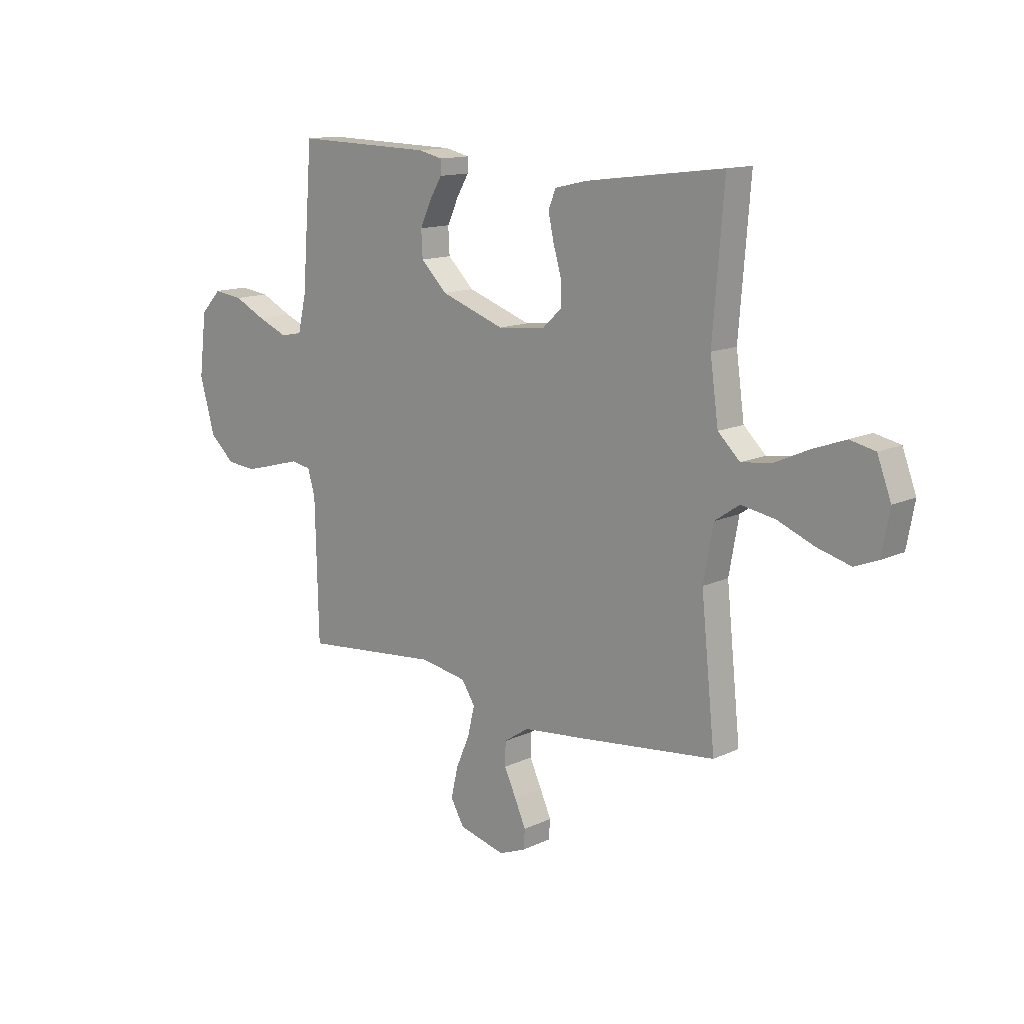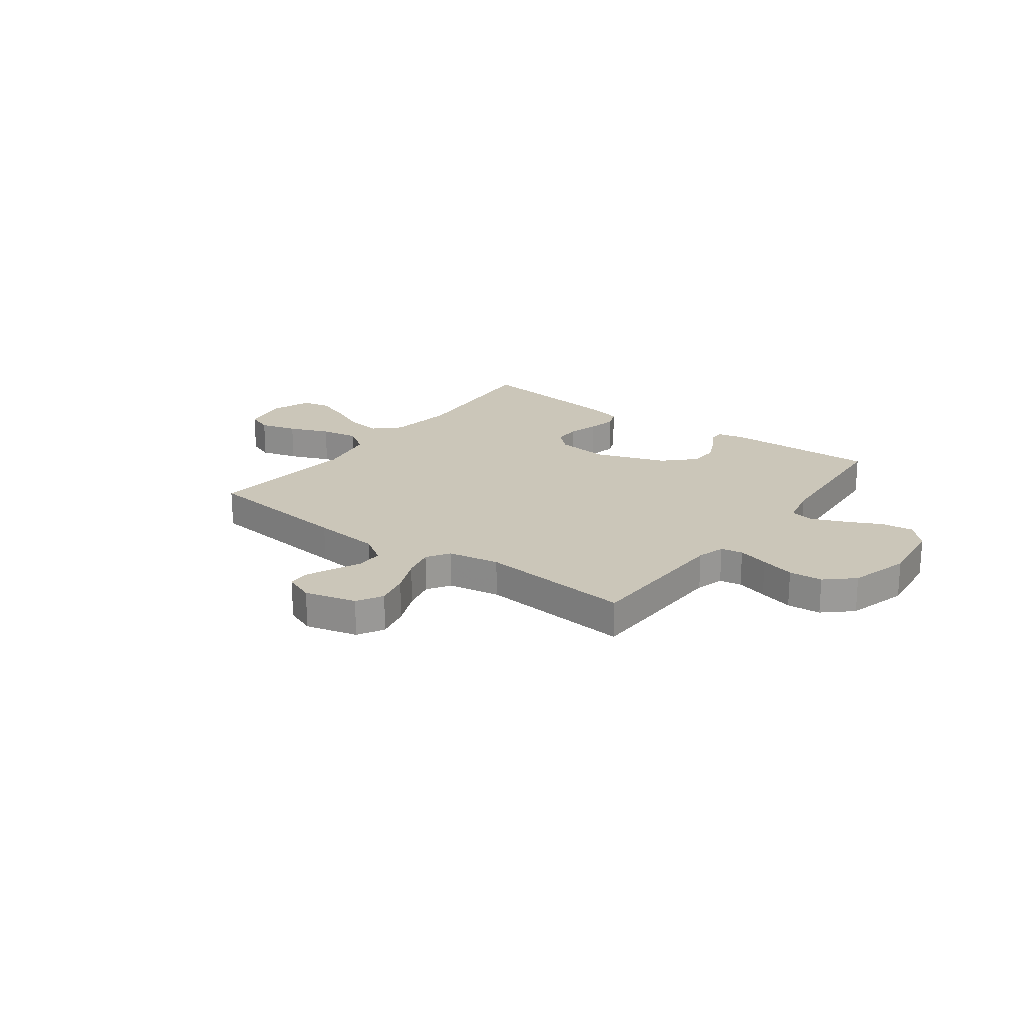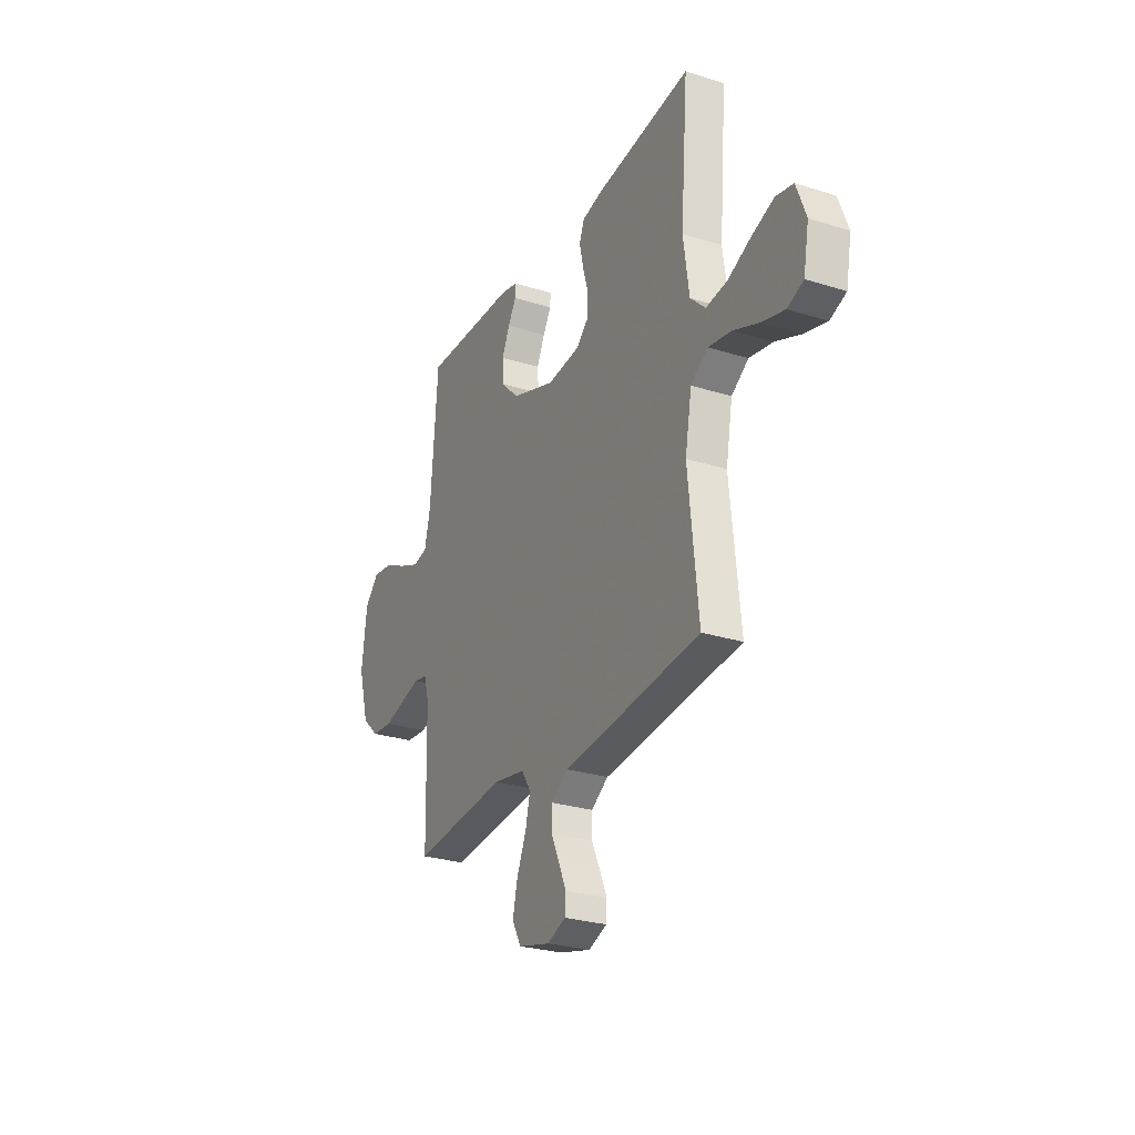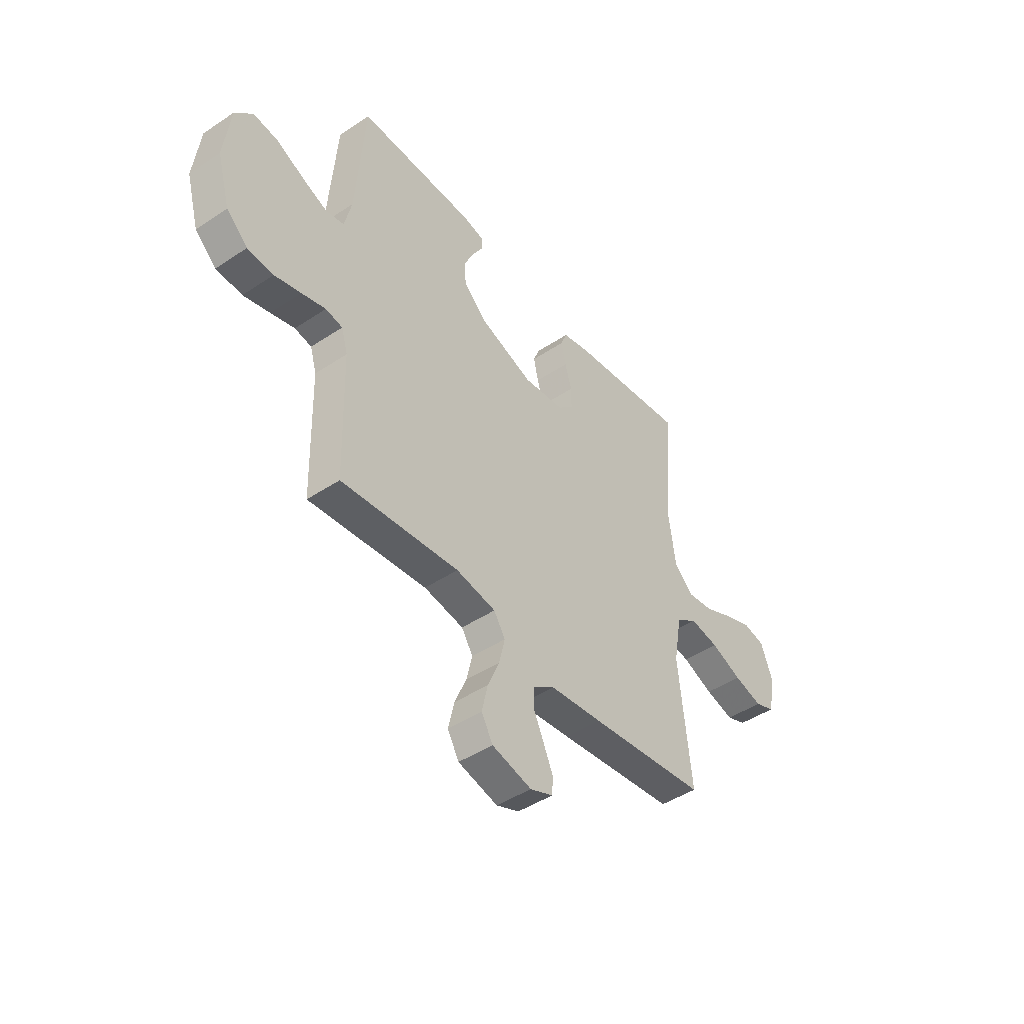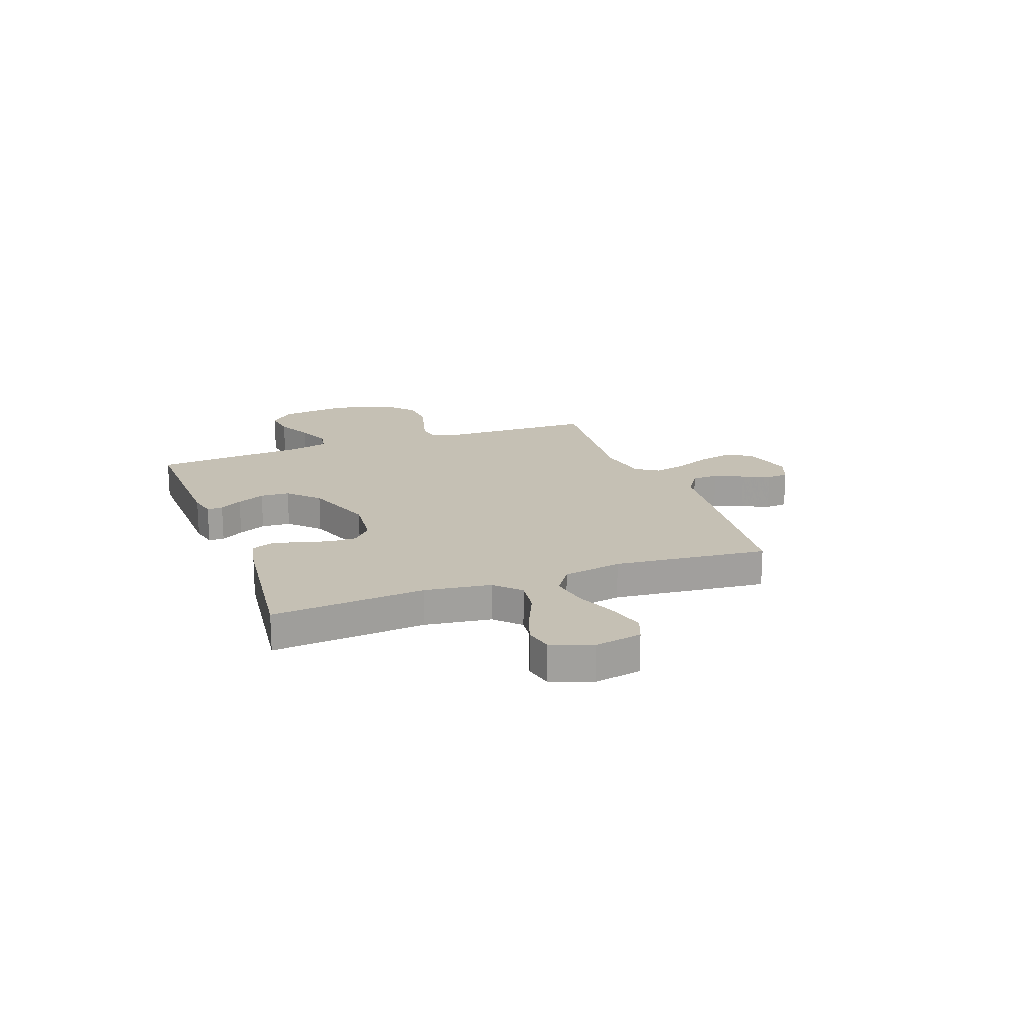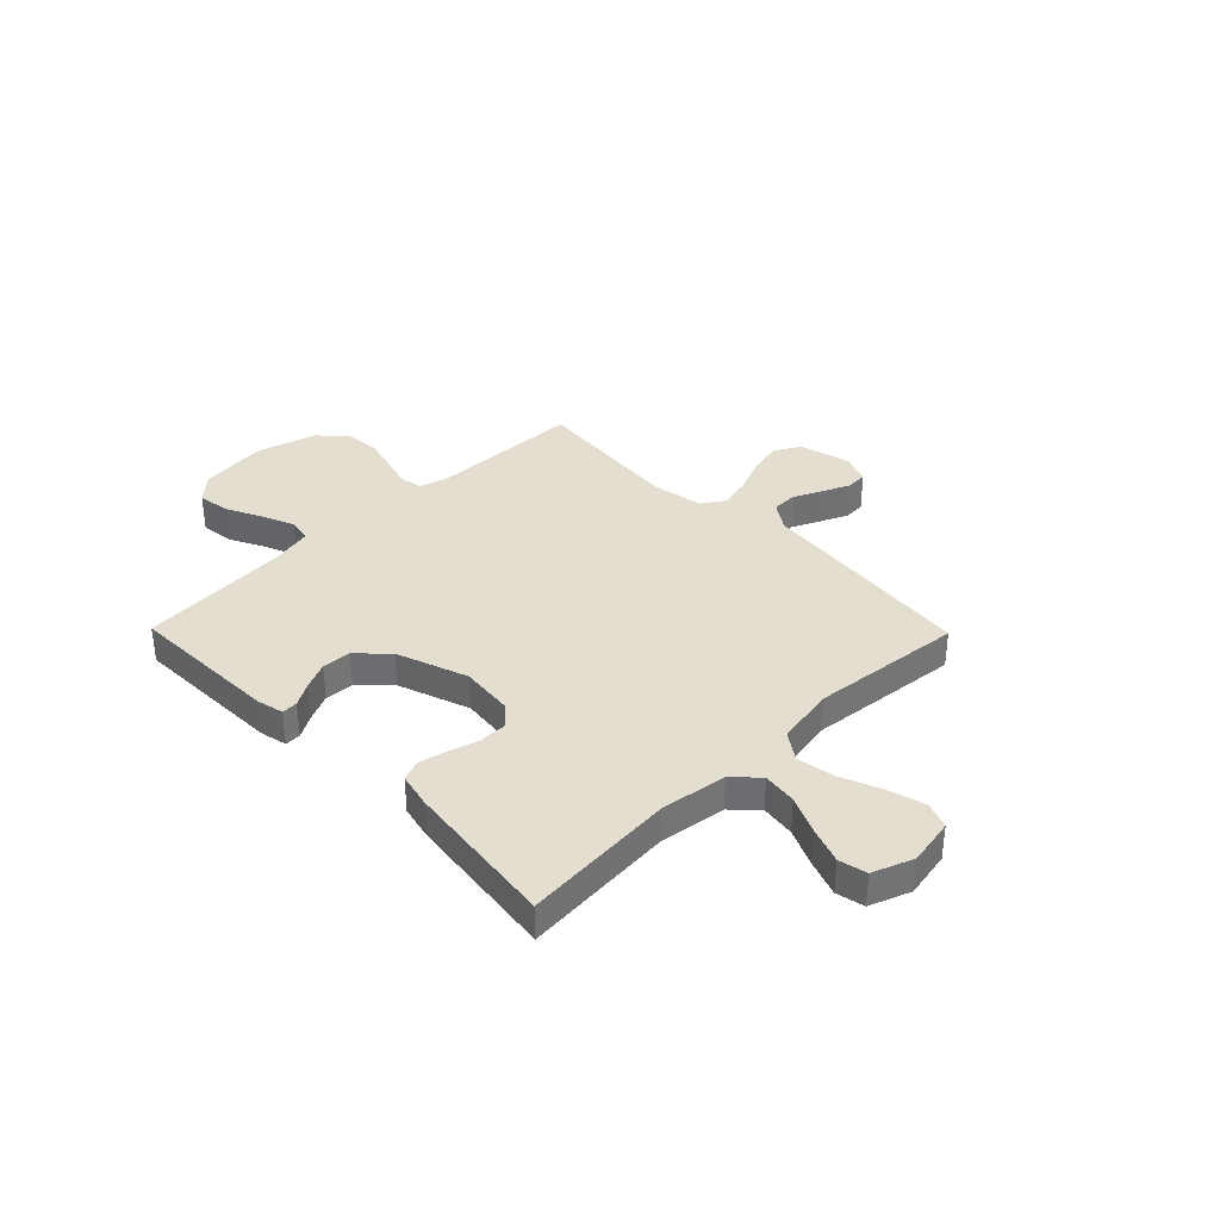
<metadata>
{"format":"obj","ext":"obj","renderer":"f3d","projection":"perspective","resolution":1024,"background":"white","views":[{"elev":13.4,"azim":43.2,"up":"+Z"},{"elev":20.9,"azim":-143.5,"up":"+Y"},{"elev":-27.2,"azim":64.0,"up":"+Z"},{"elev":-45.2,"azim":-52.4,"up":"+Z"},{"elev":18.3,"azim":69.7,"up":"+Y"},{"elev":35.8,"azim":45.6,"up":"+Y"}]}
</metadata>
<code>
v 0.5 0.07 0.5
v 0.476 0.07 0.2
v 0.494 0.07 0.07
v 0.542 0.07 0.024
v 0.609 0.07 0.033
v 0.682 0.07 0.066
v 0.753 0.07 0.092
v 0.808 0.07 0.08
v 0.838 0.07 0
v 0.821 0.07 -0.092
v 0.77 0.07 -0.112
v 0.697 0.07 -0.092
v 0.618 0.07 -0.06
v 0.544 0.07 -0.047
v 0.49 0.07 -0.084
v 0.469 0.07 -0.2
v 0.5 0.07 -0.5
v 0.2 0.07 -0.534
v 0.066 0.07 -0.548
v 0.012 0.07 -0.584
v 0.011 0.07 -0.635
v 0.037 0.07 -0.691
v 0.061 0.07 -0.745
v 0.058 0.07 -0.787
v 0 0.07 -0.81
v -0.101 0.07 -0.784
v -0.13 0.07 -0.733
v -0.115 0.07 -0.667
v -0.085 0.07 -0.597
v -0.07 0.07 -0.534
v -0.099 0.07 -0.489
v -0.2 0.07 -0.471
v -0.5 0.07 -0.5
v -0.507 0.07 -0.2
v -0.523 0.07 -0.145
v -0.566 0.07 -0.137
v -0.627 0.07 -0.154
v -0.694 0.07 -0.172
v -0.76 0.07 -0.167
v -0.814 0.07 -0.118
v -0.847 0.07 0
v -0.831 0.07 0.134
v -0.786 0.07 0.182
v -0.722 0.07 0.174
v -0.653 0.07 0.14
v -0.588 0.07 0.113
v -0.541 0.07 0.122
v -0.523 0.07 0.2
v -0.5 0.07 0.5
v -0.2 0.07 0.493
v -0.147 0.07 0.481
v -0.148 0.07 0.45
v -0.174 0.07 0.406
v -0.199 0.07 0.352
v -0.196 0.07 0.295
v -0.139 0.07 0.239
v 0 0.07 0.19
v 0.104 0.07 0.201
v 0.144 0.07 0.238
v 0.144 0.07 0.292
v 0.127 0.07 0.351
v 0.115 0.07 0.406
v 0.131 0.07 0.446
v 0.2 0.07 0.462
v 0.5 0 0.5
v 0.476 0 0.2
v 0.494 0 0.07
v 0.542 0 0.024
v 0.609 0 0.033
v 0.682 0 0.066
v 0.753 0 0.092
v 0.808 0 0.08
v 0.838 0 0
v 0.821 0 -0.092
v 0.77 0 -0.112
v 0.697 0 -0.092
v 0.618 0 -0.06
v 0.544 0 -0.047
v 0.49 0 -0.084
v 0.469 0 -0.2
v 0.5 0 -0.5
v 0.2 0 -0.534
v 0.066 0 -0.548
v 0.012 0 -0.584
v 0.011 0 -0.635
v 0.037 0 -0.691
v 0.061 0 -0.745
v 0.058 0 -0.787
v 0 0 -0.81
v -0.101 0 -0.784
v -0.13 0 -0.733
v -0.115 0 -0.667
v -0.085 0 -0.597
v -0.07 0 -0.534
v -0.099 0 -0.489
v -0.2 0 -0.471
v -0.5 0 -0.5
v -0.507 0 -0.2
v -0.523 0 -0.145
v -0.566 0 -0.137
v -0.627 0 -0.154
v -0.694 0 -0.172
v -0.76 0 -0.167
v -0.814 0 -0.118
v -0.847 0 0
v -0.831 0 0.134
v -0.786 0 0.182
v -0.722 0 0.174
v -0.653 0 0.14
v -0.588 0 0.113
v -0.541 0 0.122
v -0.523 0 0.2
v -0.5 0 0.5
v -0.2 0 0.493
v -0.147 0 0.481
v -0.148 0 0.45
v -0.174 0 0.406
v -0.199 0 0.352
v -0.196 0 0.295
v -0.139 0 0.239
v 0 0 0.19
v 0.104 0 0.201
v 0.144 0 0.238
v 0.144 0 0.292
v 0.127 0 0.351
v 0.115 0 0.406
v 0.131 0 0.446
v 0.2 0 0.462
f 64 1 2
f 63 64 2
f 62 63 2
f 61 62 2
f 60 61 2
f 59 60 2 3
f 58 59 3 4
f 57 58 4
f 51 52 53
f 50 51 53
f 49 50 53
f 48 49 53
f 47 48 53 54
f 43 44 45
f 42 43 45
f 41 42 45
f 40 41 45
f 39 40 45
f 38 39 45
f 37 38 45
f 36 37 45
f 35 36 45 46
f 34 35 46 47
f 32 33 34
f 31 32 34 47
f 27 28 29
f 26 27 29
f 25 26 29
f 24 25 29
f 23 24 29
f 22 23 29
f 21 22 29
f 20 21 29 30
f 19 20 30 31
f 19 31 47
f 18 19 47
f 17 18 47
f 16 17 47
f 11 12 13
f 10 11 13
f 9 10 13
f 8 9 13
f 7 8 13
f 6 7 13
f 5 6 13
f 4 5 13 14
f 57 4 14 15
f 47 54 55
f 47 55 56
f 47 56 57
f 16 47 57
f 15 16 57
f 66 65 128
f 66 128 127
f 66 127 126
f 66 126 125
f 66 125 124
f 67 66 124 123
f 68 67 123 122
f 68 122 121
f 117 116 115
f 117 115 114
f 117 114 113
f 117 113 112
f 118 117 112 111
f 109 108 107
f 109 107 106
f 109 106 105
f 109 105 104
f 109 104 103
f 109 103 102
f 109 102 101
f 109 101 100
f 110 109 100 99
f 111 110 99 98
f 98 97 96
f 111 98 96 95
f 93 92 91
f 93 91 90
f 93 90 89
f 93 89 88
f 93 88 87
f 93 87 86
f 93 86 85
f 94 93 85 84
f 95 94 84 83
f 111 95 83
f 111 83 82
f 111 82 81
f 111 81 80
f 77 76 75
f 77 75 74
f 77 74 73
f 77 73 72
f 77 72 71
f 77 71 70
f 77 70 69
f 78 77 69 68
f 79 78 68 121
f 119 118 111
f 120 119 111
f 121 120 111
f 121 111 80
f 121 80 79
f 1 65 66 2
f 2 66 67 3
f 3 67 68 4
f 4 68 69 5
f 5 69 70 6
f 6 70 71 7
f 7 71 72 8
f 8 72 73 9
f 9 73 74 10
f 10 74 75 11
f 11 75 76 12
f 12 76 77 13
f 13 77 78 14
f 14 78 79 15
f 15 79 80 16
f 16 80 81 17
f 17 81 82 18
f 18 82 83 19
f 19 83 84 20
f 20 84 85 21
f 21 85 86 22
f 22 86 87 23
f 23 87 88 24
f 24 88 89 25
f 25 89 90 26
f 26 90 91 27
f 27 91 92 28
f 28 92 93 29
f 29 93 94 30
f 30 94 95 31
f 31 95 96 32
f 32 96 97 33
f 33 97 98 34
f 34 98 99 35
f 35 99 100 36
f 36 100 101 37
f 37 101 102 38
f 38 102 103 39
f 39 103 104 40
f 40 104 105 41
f 41 105 106 42
f 42 106 107 43
f 43 107 108 44
f 44 108 109 45
f 45 109 110 46
f 46 110 111 47
f 47 111 112 48
f 48 112 113 49
f 49 113 114 50
f 50 114 115 51
f 51 115 116 52
f 52 116 117 53
f 53 117 118 54
f 54 118 119 55
f 55 119 120 56
f 56 120 121 57
f 57 121 122 58
f 58 122 123 59
f 59 123 124 60
f 60 124 125 61
f 61 125 126 62
f 62 126 127 63
f 63 127 128 64
f 64 128 65 1

</code>
